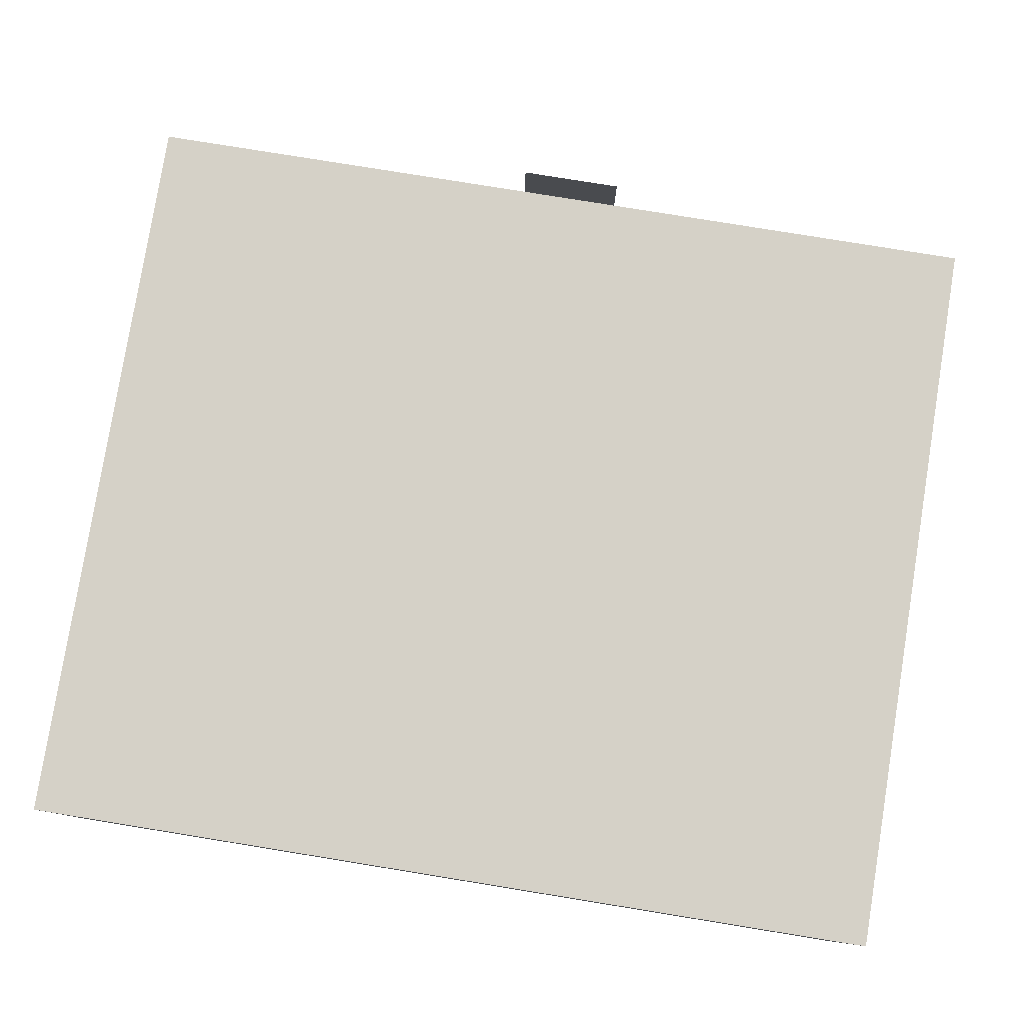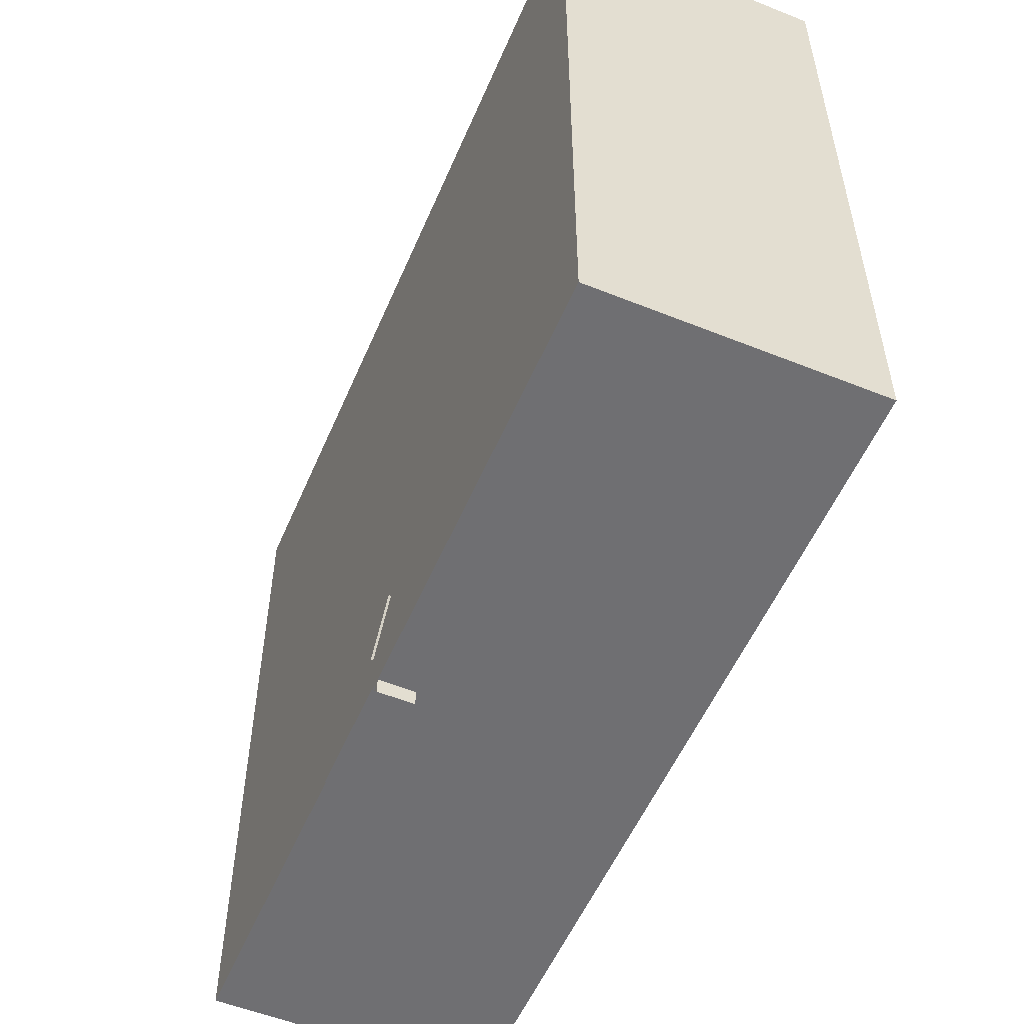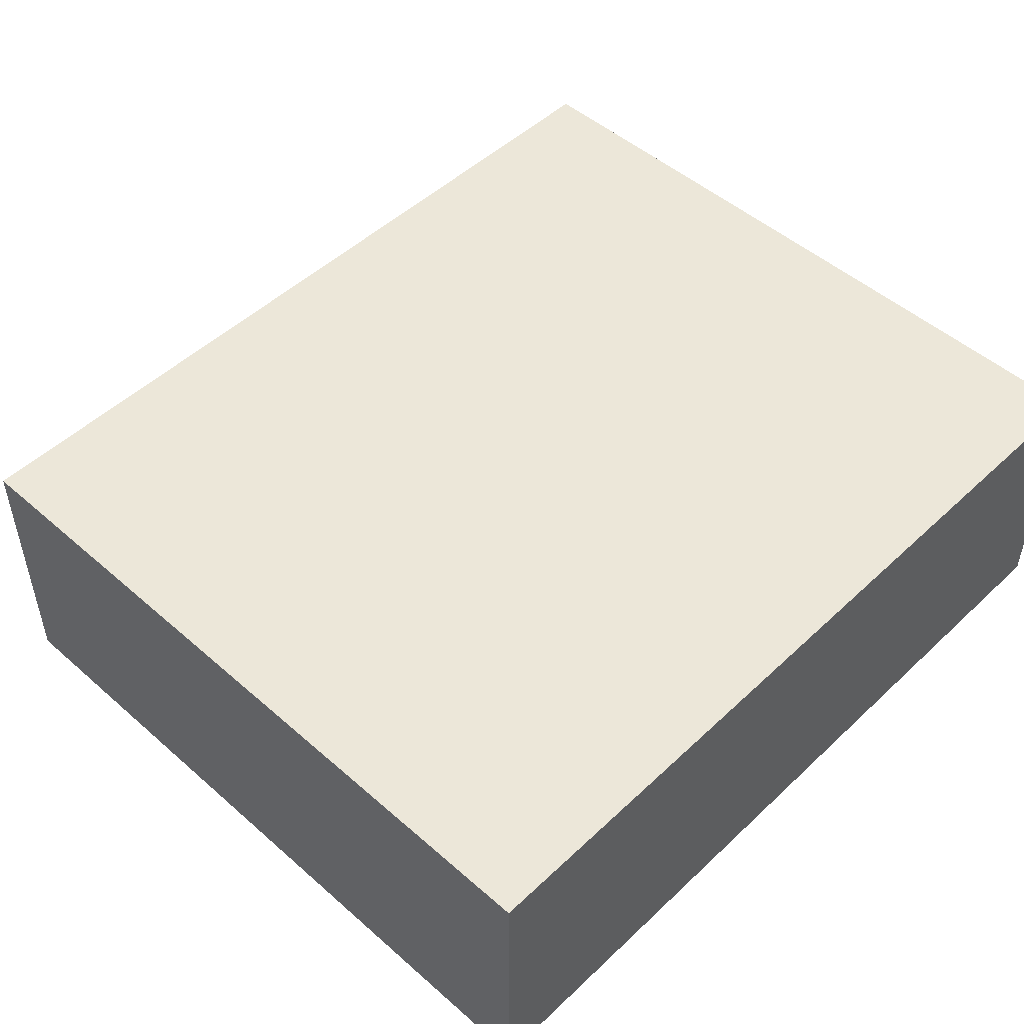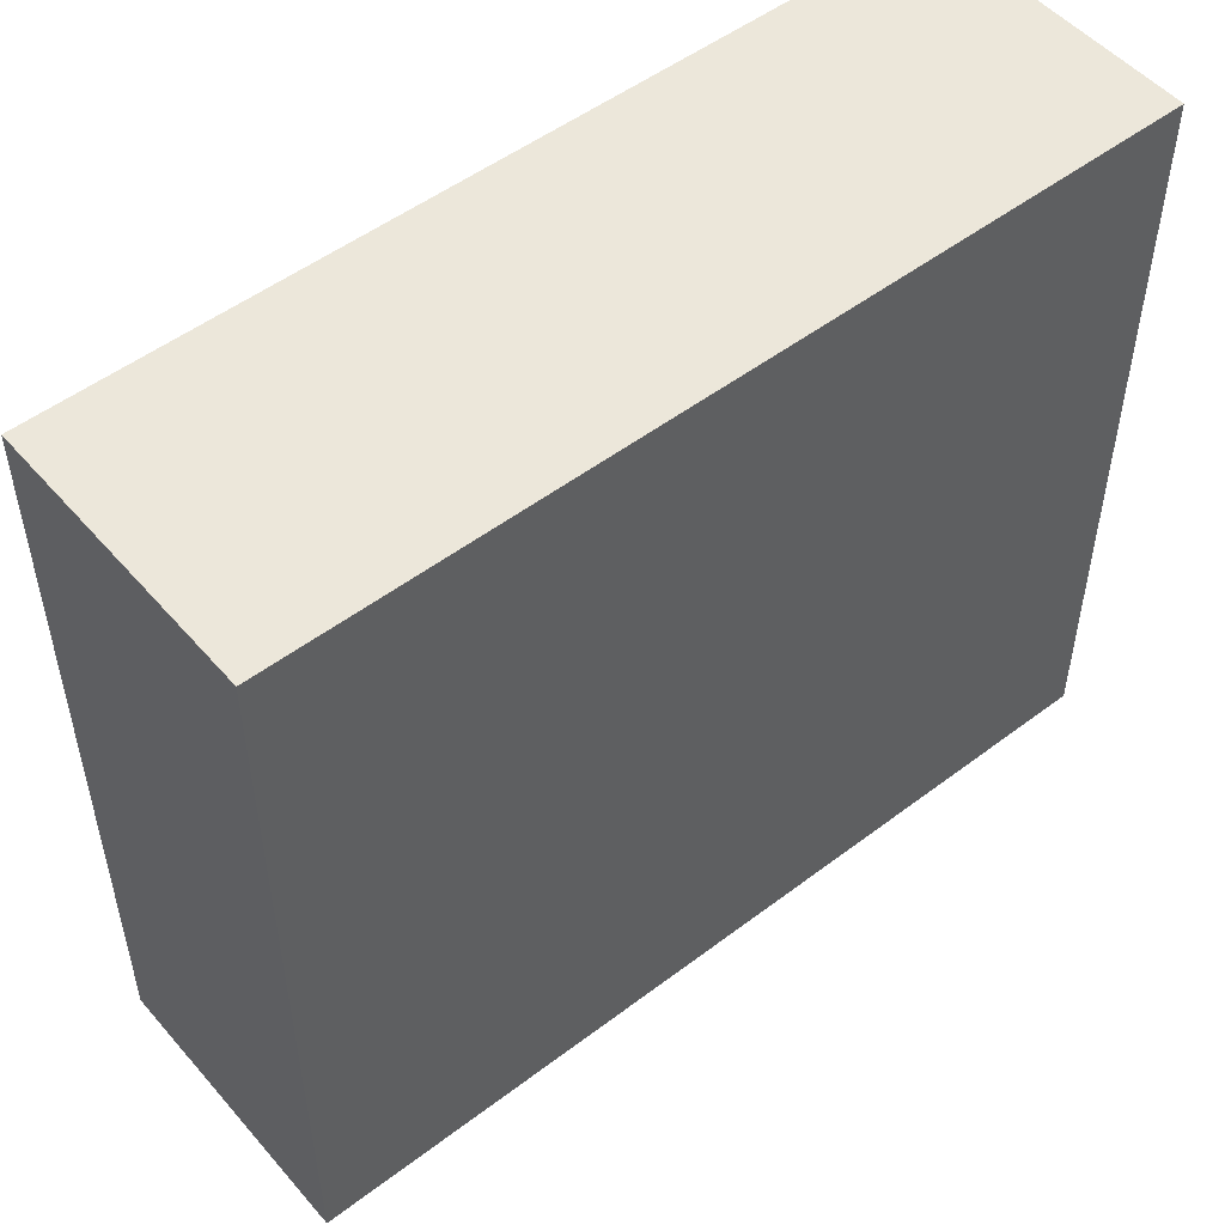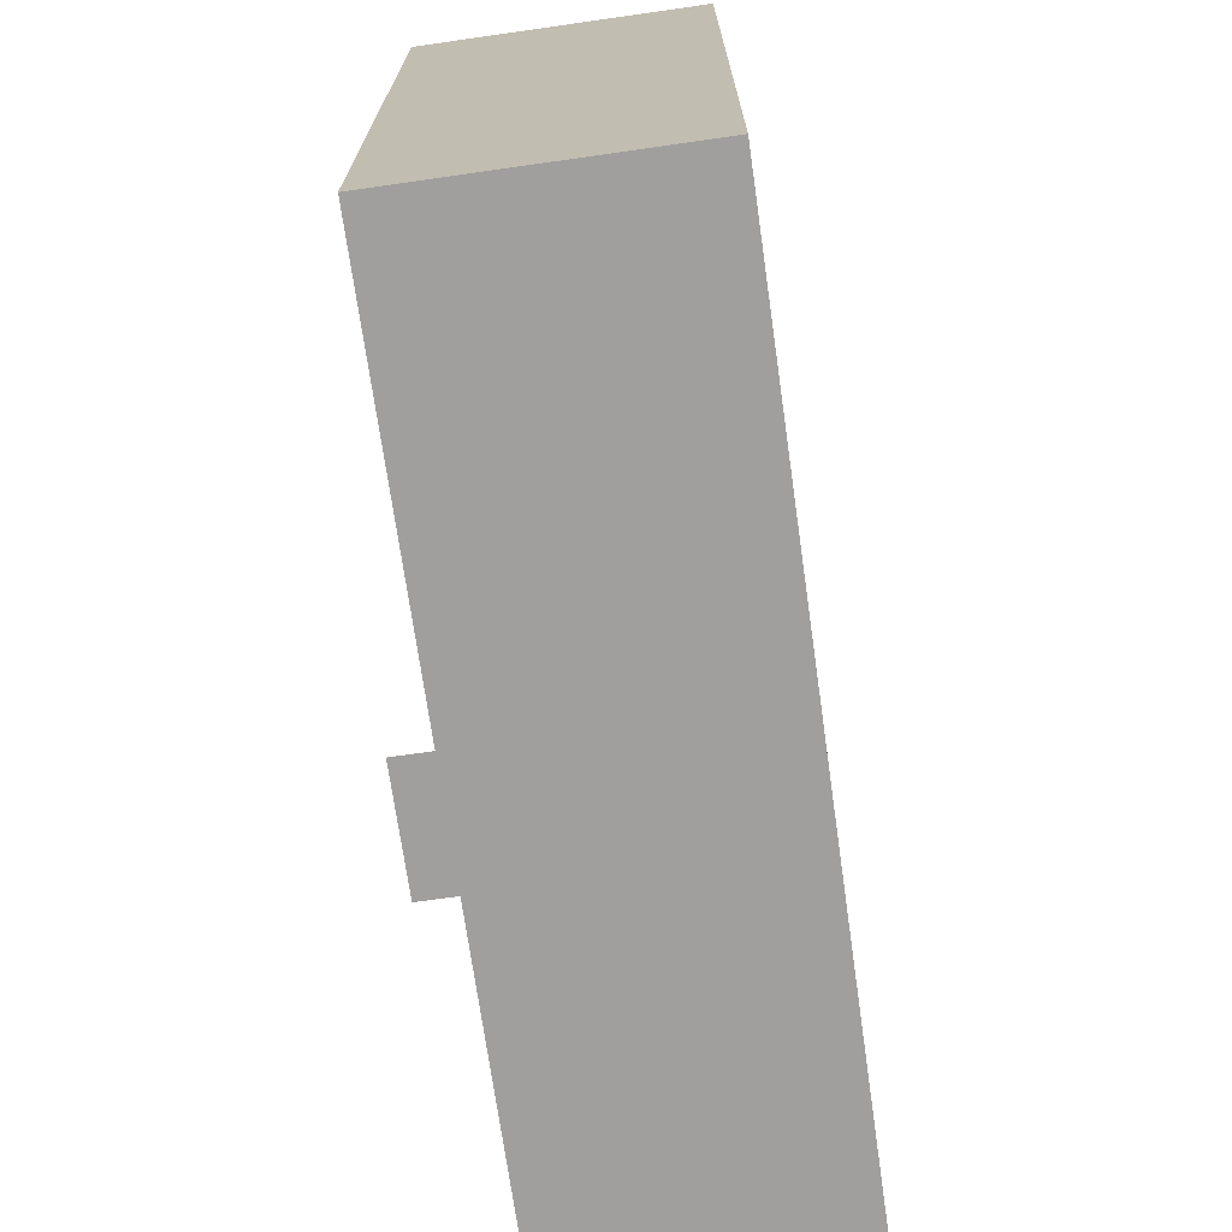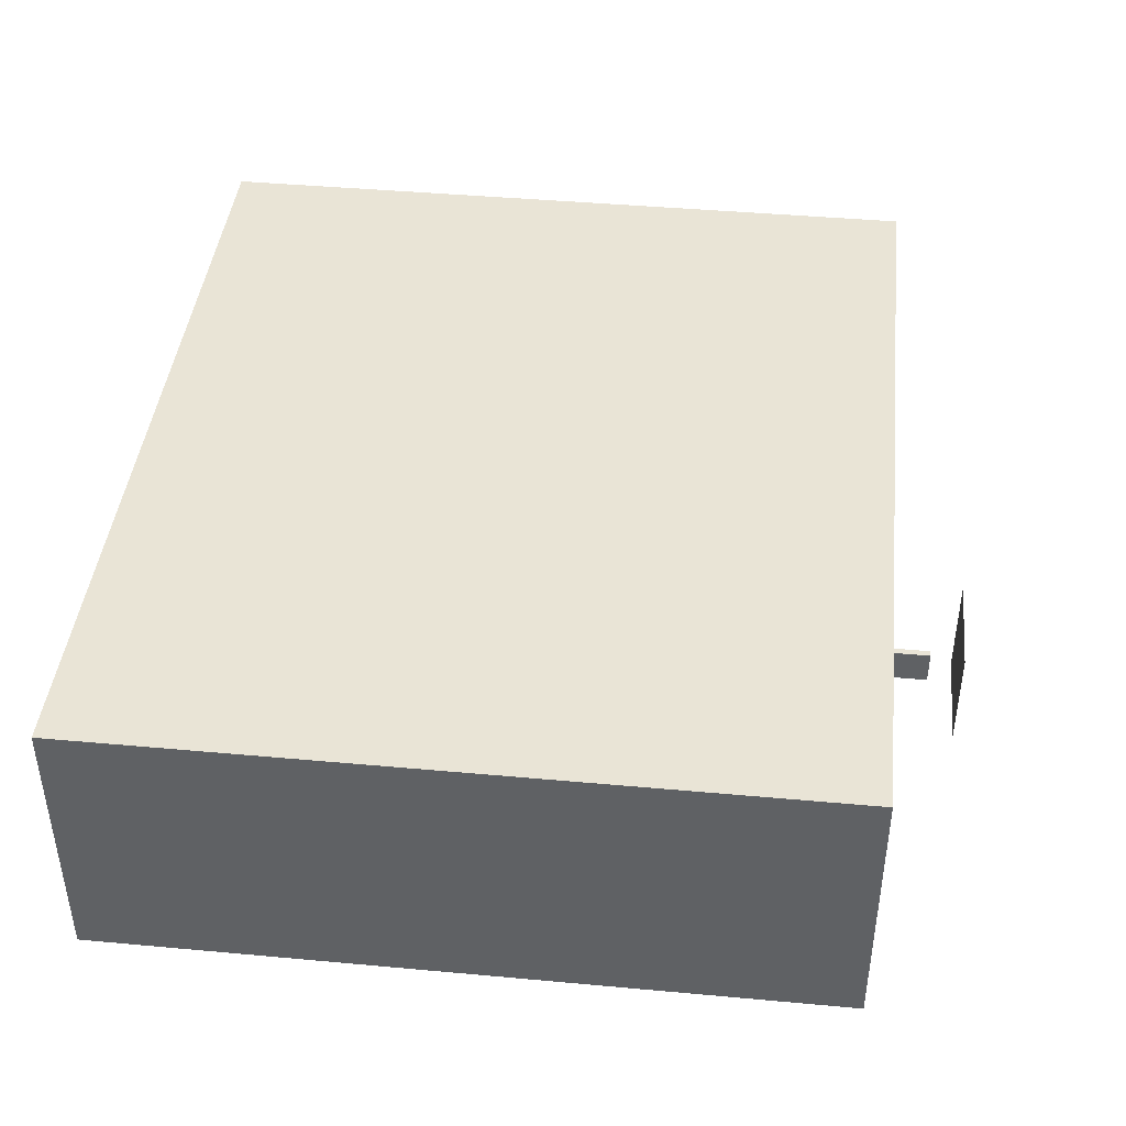
<metadata>
{"format":"obj","ext":"obj","renderer":"f3d","projection":"perspective","resolution":1024,"background":"white","views":[{"elev":79.7,"azim":9.2,"up":"+Y"},{"elev":-54.7,"azim":67.0,"up":"+Z"},{"elev":49.6,"azim":-46.0,"up":"+Y"},{"elev":51.3,"azim":140.5,"up":"+Z"},{"elev":-71.4,"azim":98.1,"up":"+Z"},{"elev":42.7,"azim":96.2,"up":"+Y"}]}
</metadata>
<code>
g default
v -289.3 -44.98 432.5
v 359.4 -44.98 432.5
v -289.3 163.8 432.5
v 359.4 163.8 432.5
v -289.3 163.8 -121.1
v 359.4 163.8 -121.1
v -289.3 -44.98 -121.1
v 359.4 -44.98 -121.1
v 36.15 163.8 432.5
v 36.15 163.8 -121.1
v 36.15 -44.98 -121.1
v 36.15 -44.98 432.5
v 31.04 163.8 432.5
v 31.04 163.8 -121.1
v 31.04 -44.98 -121.1
v 31.04 -44.98 432.5
v -289.3 -18.15 432.5
v -289.3 -18.15 -121.1
v 31.04 -18.15 -121.1
v 36.15 -18.15 -121.1
v 359.4 -18.15 -121.1
v 359.4 -18.15 432.5
v 36.15 -18.15 432.5
v 31.04 -18.15 432.5
v 31.04 -18.15 -166.5
v 36.15 -18.15 -166.5
v 31.04 -44.98 -166.5
v 36.15 -44.98 -166.5
g test_prism_pCube1
f 22 23 9 4
f 9 10 6 4
f 10 20 21 6
f 11 12 2 8
f 21 22 4 6
f 17 18 5 3
f 13 14 10 9
f 14 19 20 10
f 15 16 12 11
f 23 24 13 9
f 3 5 14 13
f 5 18 19 14
f 7 1 16 15
f 24 17 3 13
f 7 18 17 1
f 19 18 7 15
f 21 20 11 8
f 2 22 21 8
f 12 23 22 2
f 16 24 23 12
f 1 17 24 16
f 20 19 25 26
f 19 15 27 25
f 15 11 28 27
f 11 20 26 28
g default
v -16.78 161.6 189.8
v 65.79 161.6 189.8
v -16.78 161.6 107.2
v 65.79 161.6 107.2
g pPlane1
f 29 31 32 30
g default
v 79.06 -62.48 -187.9
v 79.06 19.62 -187.9
v -3.04 -62.48 -187.9
v -3.04 19.62 -187.9
g pPlane3
f 33 34 36 35
g default
v 52.07 -46.66 -50.25
v 23.35 -46.66 -86.71
v 6.134 -46.66 -43.61
v 52.07 6.932 -50.25
v 23.35 6.932 -86.71
v 6.134 6.932 -43.61
v 27.18 -46.66 -60.19
v 27.18 6.932 -60.19
g pCylinder1
f 37 38 41 40
f 38 39 42 41
f 39 37 40 42
f 38 37 43
f 39 38 43
f 37 39 43
f 40 41 44
f 41 42 44
f 42 40 44

</code>
